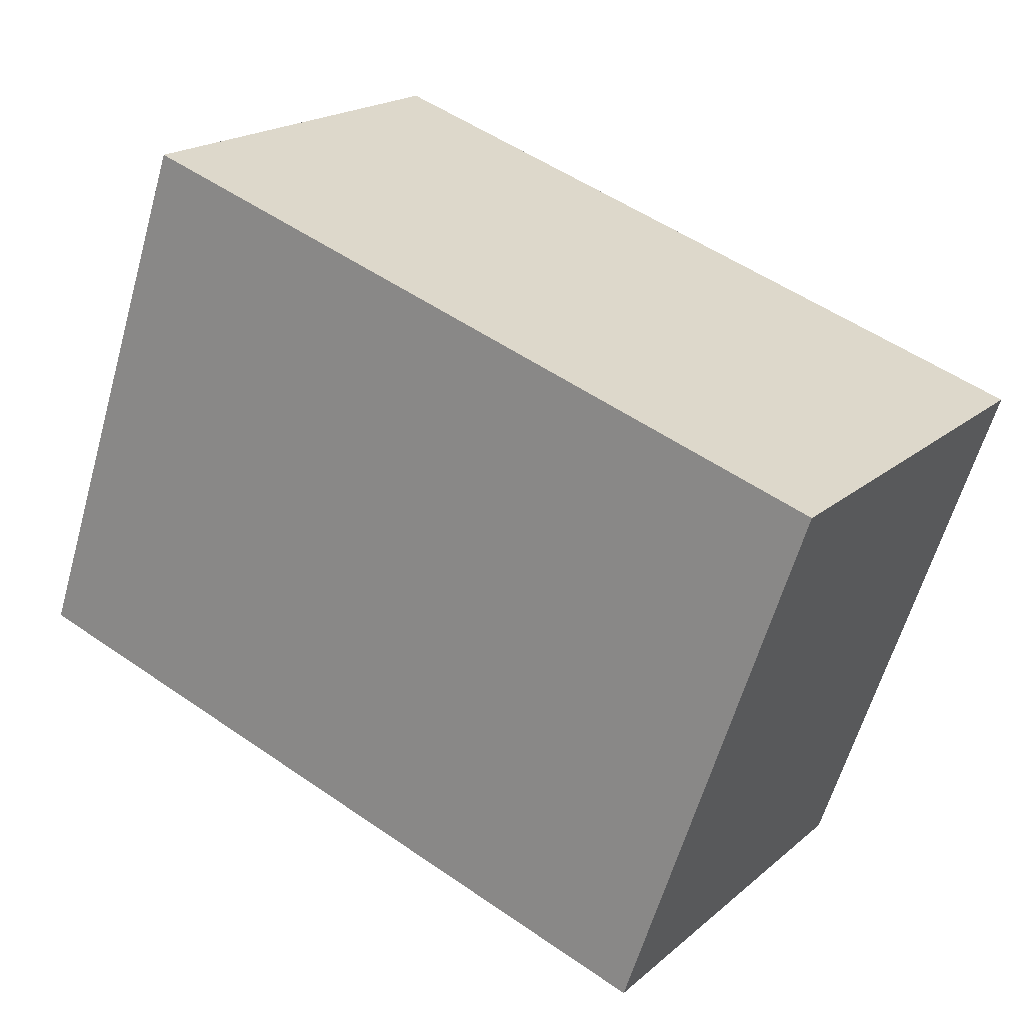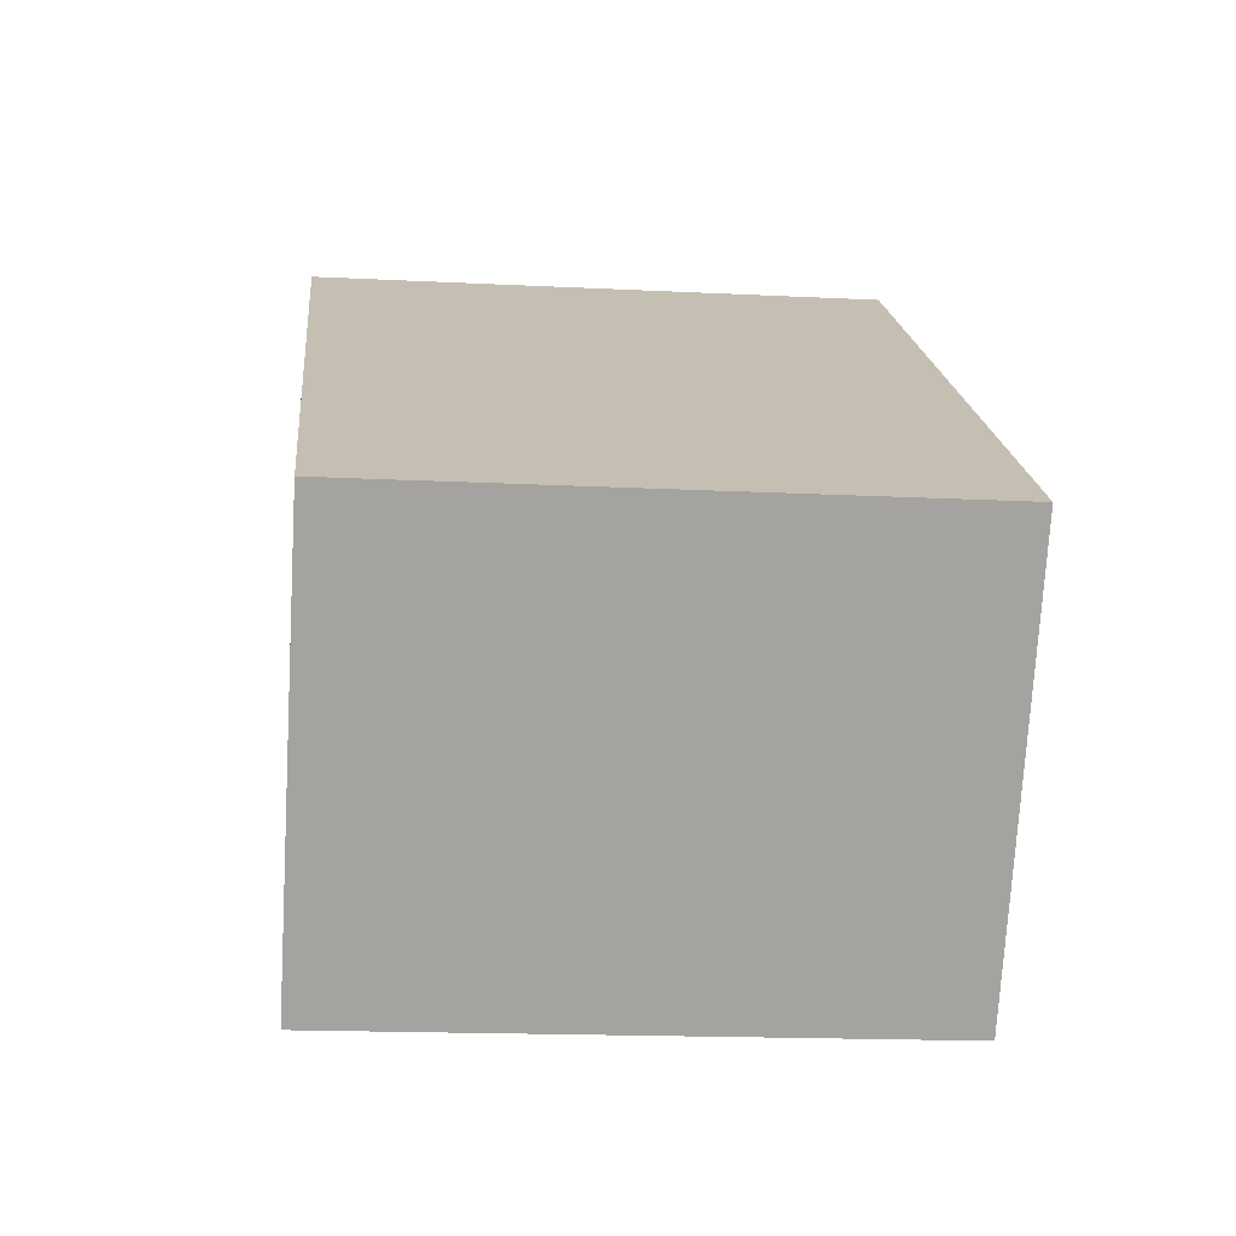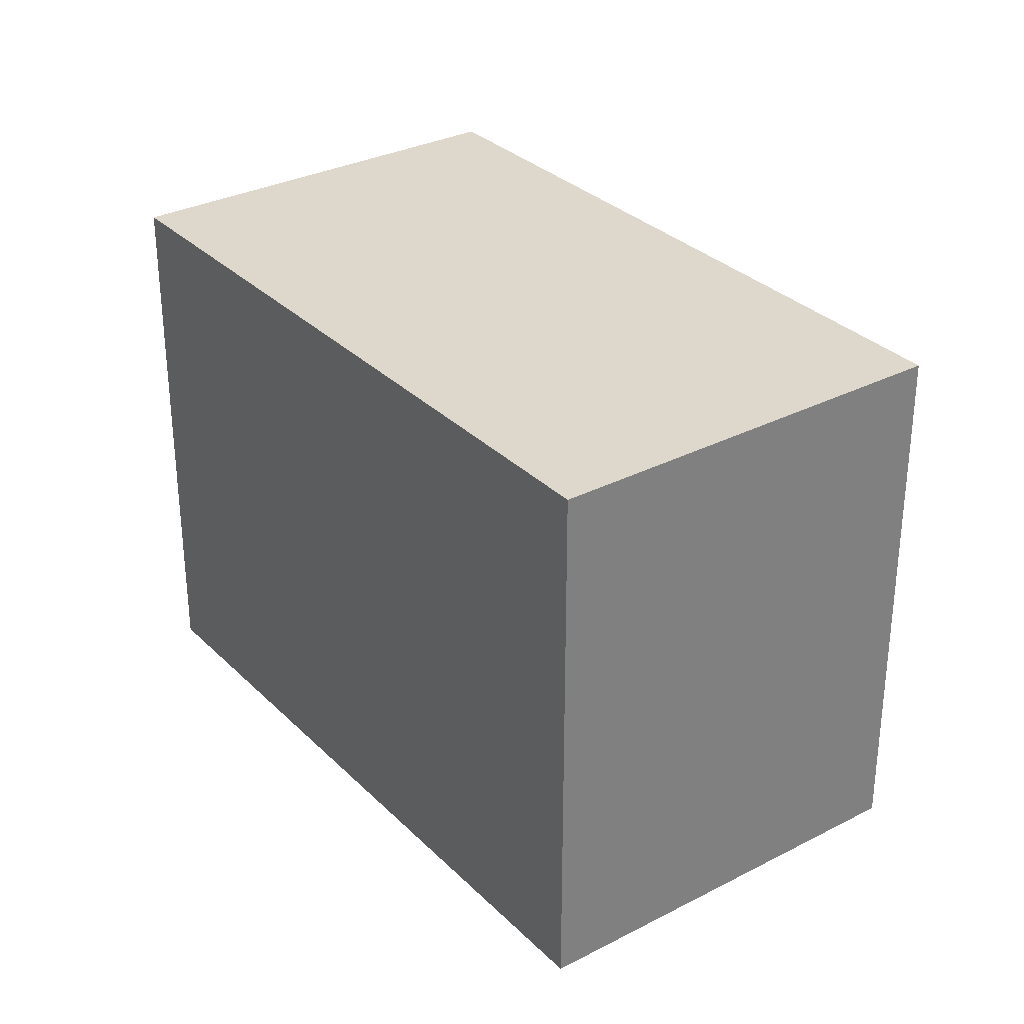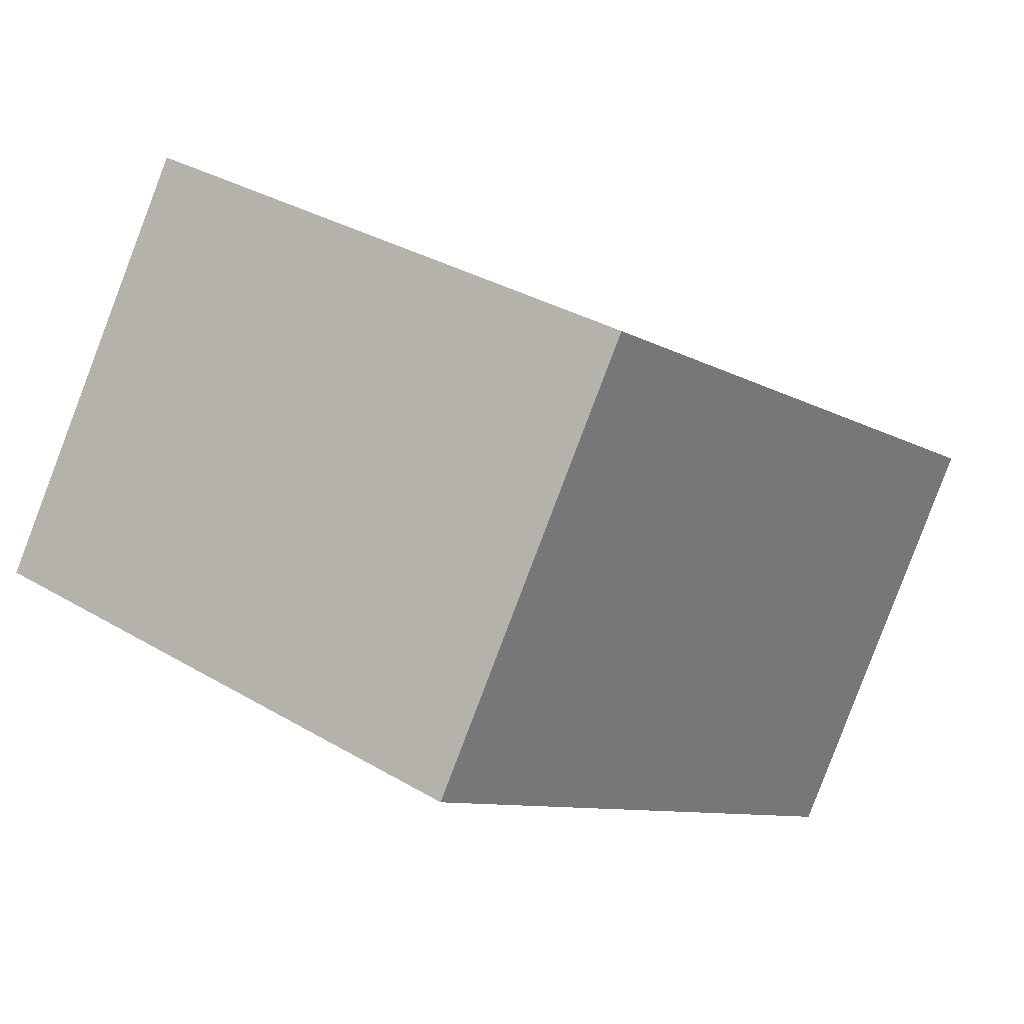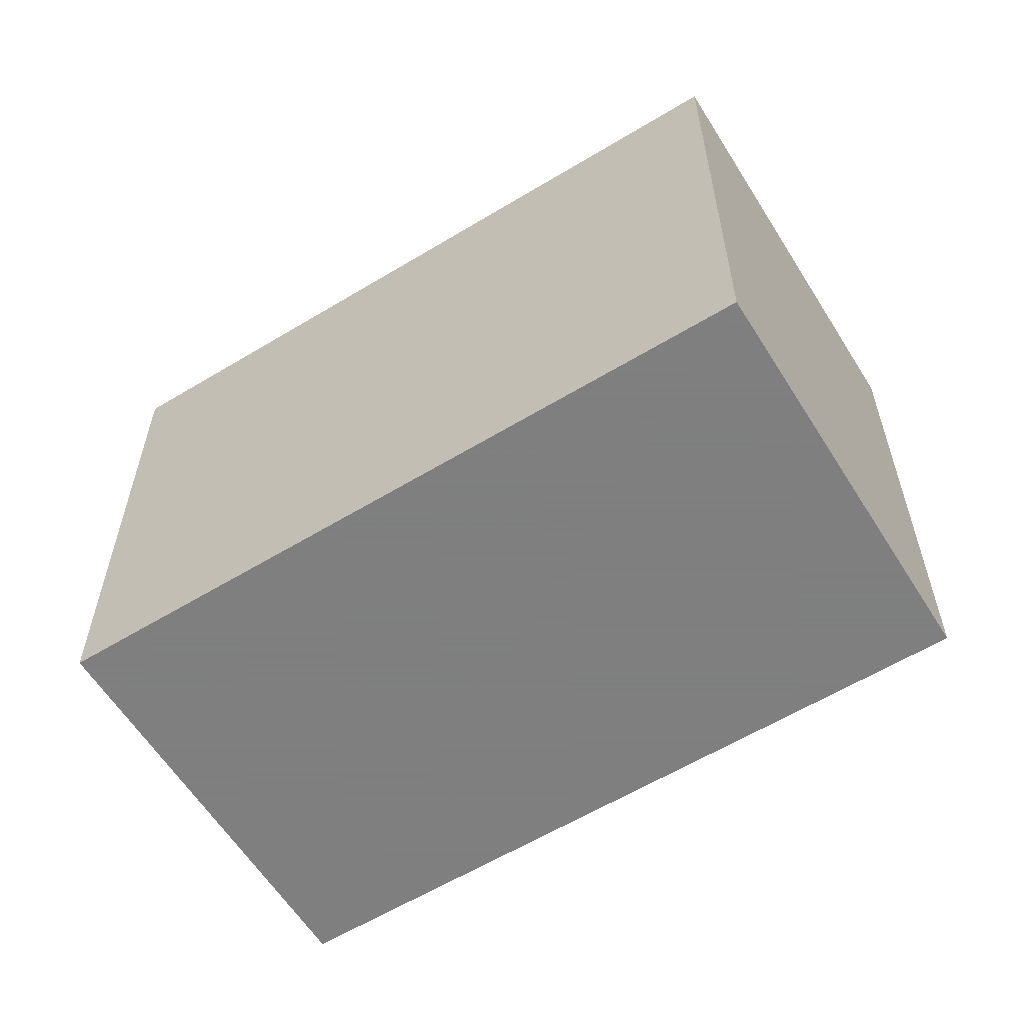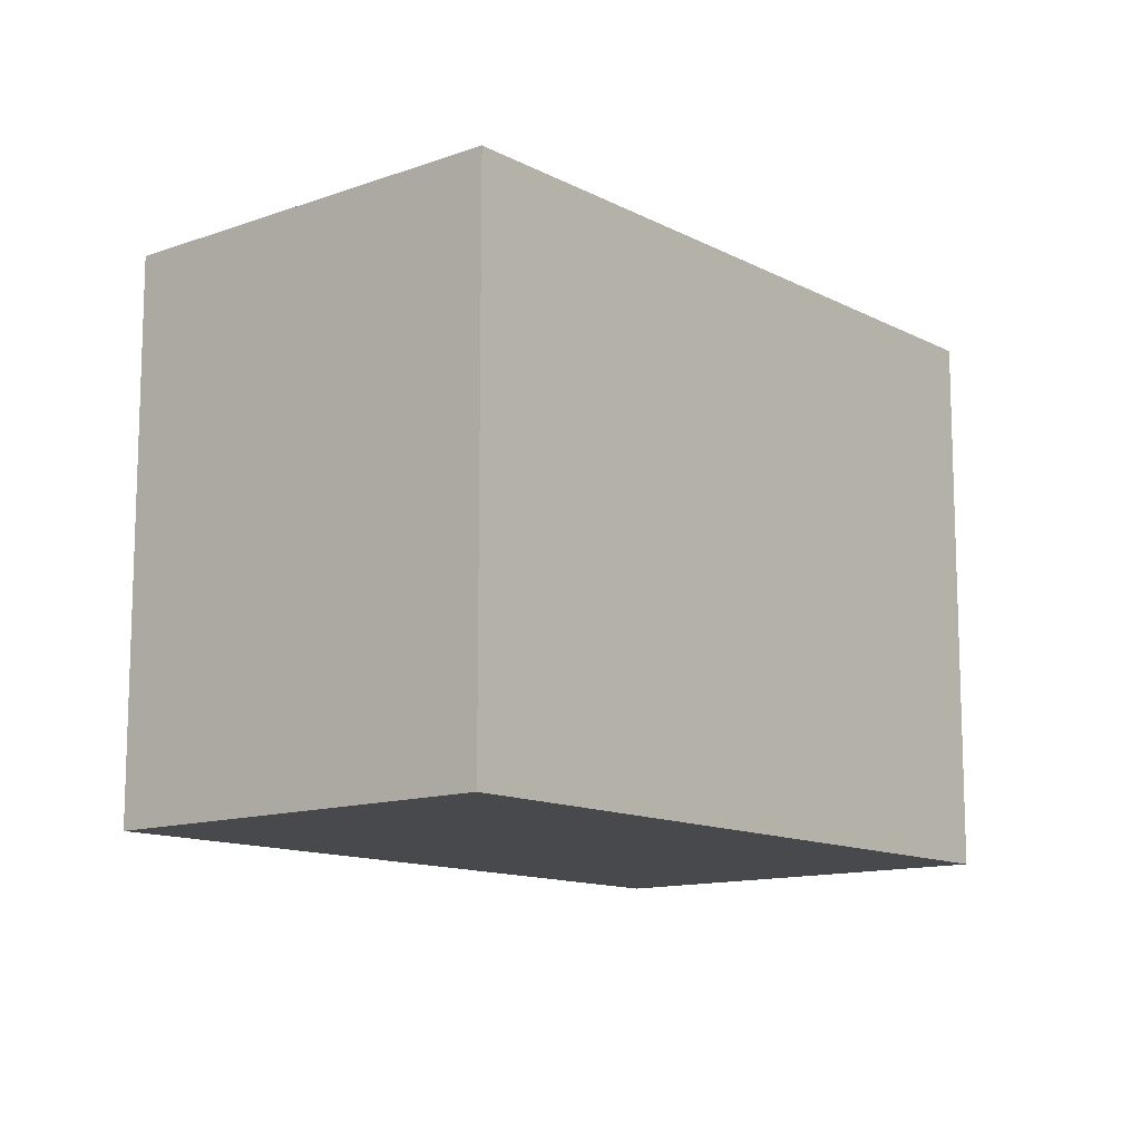
<metadata>
{"format":"obj","ext":"obj","renderer":"f3d","projection":"perspective","resolution":1024,"background":"white","views":[{"elev":-60.6,"azim":164.2,"up":"+Y"},{"elev":-16.7,"azim":-95.9,"up":"+Y"},{"elev":31.3,"azim":-92.2,"up":"+Z"},{"elev":32.9,"azim":129.4,"up":"+Y"},{"elev":-59.9,"azim":-114.0,"up":"+Z"},{"elev":-12.4,"azim":164.0,"up":"+Z"}]}
</metadata>
<code>
v -741.2 -2124 12.77
v -735.6 -2133 12.75
v -750 -2142 12.72
v -755.6 -2134 12.74
v -741.2 -2124 12.77
v -755.6 -2134 12.74
v -735.6 -2133 12.75
v -750 -2142 12.72
v -750.4 -2142 12.72
v -736 -2132 12.75
v -741 -2125 12.77
v -755.4 -2134 12.74
v -736 -2132 12.75
v -741 -2125 12.77
v -741.2 -2124 12.77
v -751 -2141 12.72
v -736.6 -2131 12.76
v -736.6 -2131 12.76
v -750.9 -2141 12.72
v -736.4 -2131 12.76
v -736.4 -2131 12.76
v -740.4 -2134 12.75
v -740.2 -2134 12.75
v -739.8 -2135 12.74
v -736.5 -2131 12.76
v -740.3 -2134 12.75
v -750.9 -2141 12.72
v -741.2 -2124 12.77
v -735.6 -2133 12.75
v -735.6 -2133 12.75
v -745 -2127 12.76
v -744.8 -2127 12.76
v -745 -2127 12.76
v -739.4 -2135 12.74
v -739.3 -2135 12.74
v -736.5 -2131 12.76
v -735.8 -2132 12.75
v -735.8 -2132 12.75
v -739.6 -2135 12.74
v -750.2 -2142 12.72
v -745.3 -2137 12.73
v -744.9 -2138 12.73
v -750 -2130 12.75
v -749.8 -2131 12.75
v -745.4 -2137 12.74
v -745.3 -2137 12.73
v -750 -2130 12.75
v -744.6 -2138 12.73
v -744.4 -2139 12.73
v -744.4 -2139 12.73
v -750.4 -2142 12.72
v -750.9 -2141 12.72
v -755.4 -2134 12.74
v -755.6 -2134 12.74
v -751 -2141 12.72
v -750.9 -2141 12.72
v -755.6 -2134 12.74
v -750.2 -2142 12.72
v -750 -2142 12.72
v -741.2 -2124 12.77
v -741.2 -2124 12.77
v -741.2 -2124 -1.776e-15
v -741.2 -2124 1.776e-15
v -735.6 -2133 12.75
v -735.6 -2133 12.75
v -735.6 -2133 0
v -735.6 -2133 0
v -750 -2142 12.72
v -750 -2142 12.72
v -750 -2142 -1.776e-15
v -750 -2142 0
v -755.6 -2134 12.74
v -755.6 -2134 12.74
v -755.6 -2134 0
v -755.6 -2134 1.776e-15
v -741 -2125 12.77
v -741.2 -2124 12.77
v -741.2 -2124 1.776e-15
v -741 -2125 -1.776e-15
v -755.6 -2134 12.74
v -755.6 -2134 12.74
v -755.6 -2134 0
v -755.6 -2134 0
v -735.6 -2133 12.75
v -735.6 -2133 12.75
v -735.6 -2133 -1.776e-15
v -735.6 -2133 0
v -750 -2142 12.72
v -750 -2142 12.72
v -750 -2142 0
v -750 -2142 0
v -750.9 -2141 12.72
v -750.4 -2142 12.72
v -750.4 -2142 1.776e-15
v -750.9 -2141 0
v -735.8 -2132 12.75
v -736 -2132 12.75
v -736 -2132 -1.776e-15
v -735.8 -2132 0
v -736.6 -2131 12.76
v -741 -2125 12.77
v -741 -2125 -1.776e-15
v -736.6 -2131 -1.776e-15
v -755.6 -2134 12.74
v -755.4 -2134 12.74
v -755.4 -2134 0
v -755.6 -2134 0
v -755.4 -2134 12.74
v -751 -2141 12.72
v -751 -2141 -1.776e-15
v -755.4 -2134 0
v -736.5 -2131 12.76
v -736.6 -2131 12.76
v -736.6 -2131 -1.776e-15
v -736.5 -2131 0
v -750.9 -2141 12.72
v -750.9 -2141 12.72
v -750.9 -2141 0
v -750.9 -2141 0
v -736 -2132 12.75
v -736.4 -2131 12.76
v -736.4 -2131 0
v -736 -2132 -1.776e-15
v -751 -2141 12.72
v -750.9 -2141 12.72
v -750.9 -2141 0
v -751 -2141 -1.776e-15
v -741.2 -2124 12.77
v -741.2 -2124 12.77
v -741.2 -2124 0
v -741.2 -2124 -1.776e-15
v -739.3 -2135 12.74
v -735.6 -2133 12.75
v -735.6 -2133 0
v -739.3 -2135 -1.776e-15
v -741.2 -2124 12.77
v -745 -2127 12.76
v -745 -2127 0
v -741.2 -2124 0
v -744.4 -2139 12.73
v -739.3 -2135 12.74
v -739.3 -2135 -1.776e-15
v -744.4 -2139 0
v -736.4 -2131 12.76
v -736.5 -2131 12.76
v -736.5 -2131 0
v -736.4 -2131 0
v -735.6 -2133 12.75
v -735.8 -2132 12.75
v -735.8 -2132 0
v -735.6 -2133 -1.776e-15
v -750.4 -2142 12.72
v -750.2 -2142 12.72
v -750.2 -2142 0
v -750.4 -2142 1.776e-15
v -745 -2127 12.76
v -750 -2130 12.75
v -750 -2130 -1.776e-15
v -745 -2127 0
v -750 -2142 12.72
v -744.4 -2139 12.73
v -744.4 -2139 0
v -750 -2142 -1.776e-15
v -750 -2130 12.75
v -755.6 -2134 12.74
v -755.6 -2134 1.776e-15
v -750 -2130 -1.776e-15
v -750.2 -2142 12.72
v -750 -2142 12.72
v -750 -2142 0
v -750.2 -2142 0
v -741.2 -2124 0
v -735.6 -2133 0
v -750 -2142 0
v -755.6 -2134 0
f 28 1 5 15
f 38 13 10 37
f 29 7 2 30
f 15 5 11 14
f 21 10 13 20
f 52 41 42 51
f 54 43 44 53
f 53 44 45 55
f 17 14 11 18
f 55 45 46 56
f 25 17 18 36
f 26 22 17 25
f 23 20 13 24
f 25 20 23 26
f 56 46 41 52
f 57 47 43 54
f 51 42 48 58
f 50 3 8 49
f 31 15 14 32
f 32 14 17 22
f 33 28 15 31
f 39 24 13 38
f 34 29 30 35
f 36 21 20 25
f 37 7 29 38
f 58 48 49 8 59
f 38 29 34 39
f 41 23 24 42
f 43 31 32 44
f 44 32 22 45
f 45 22 26 46
f 46 26 23 41
f 47 33 31 43
f 42 24 39 48
f 49 34 35 50
f 48 39 34 49
f 51 9 19 52
f 53 12 6 54
f 55 16 12 53
f 56 27 16 55
f 52 19 27 56
f 54 6 4 57
f 58 40 9 51
f 59 40 58
f 61 62 63 60
f 65 66 67 64
f 69 70 71 68
f 73 74 75 72
f 77 78 79 76
f 81 82 83 80
f 85 86 87 84
f 89 90 91 88
f 93 94 95 92
f 97 98 99 96
f 101 102 103 100
f 105 106 107 104
f 109 110 111 108
f 113 114 115 112
f 117 118 119 116
f 121 122 123 120
f 125 126 127 124
f 129 130 131 128
f 133 134 135 132
f 137 138 139 136
f 141 142 143 140
f 145 146 147 144
f 149 150 151 148
f 153 154 155 152
f 157 158 159 156
f 161 162 163 160
f 165 166 167 164
f 169 170 171 168
f 173 174 175 172

</code>
